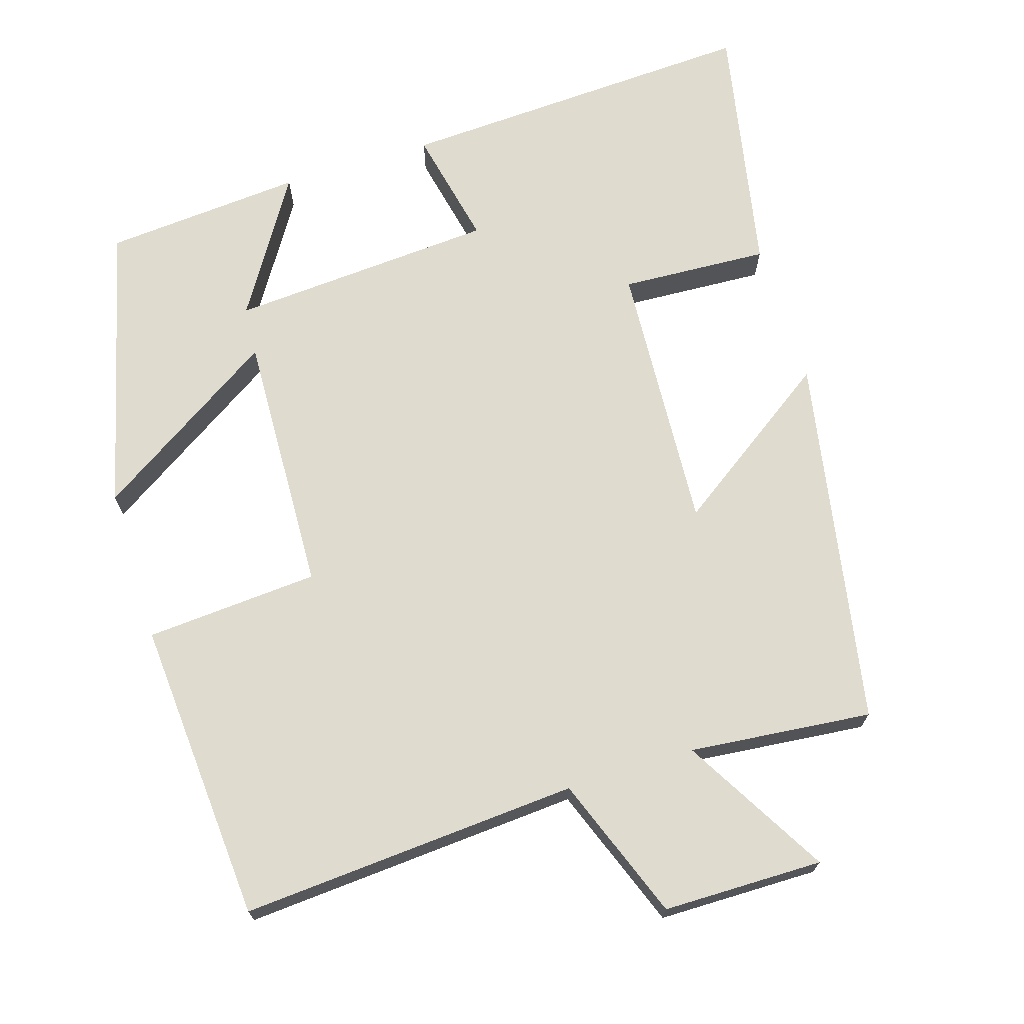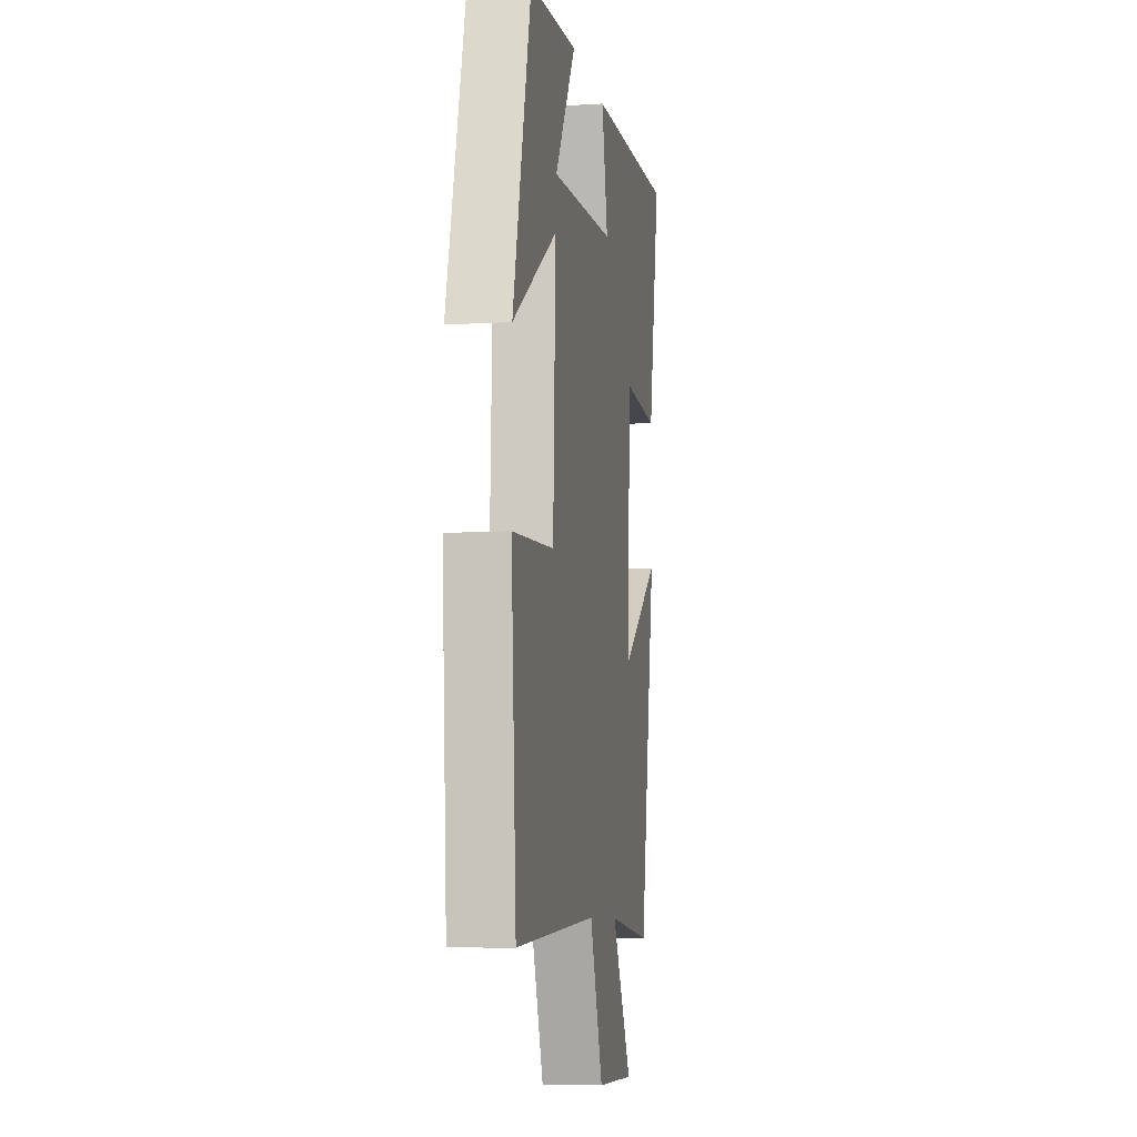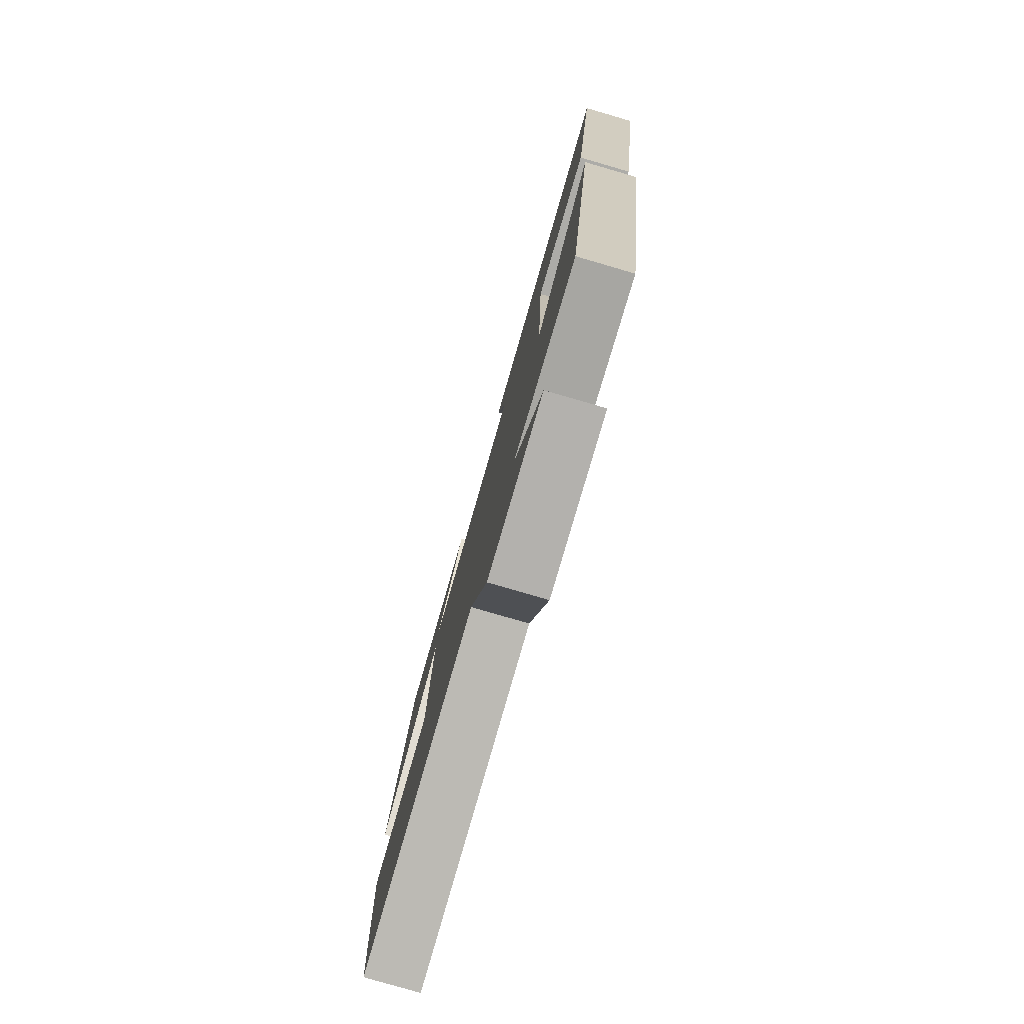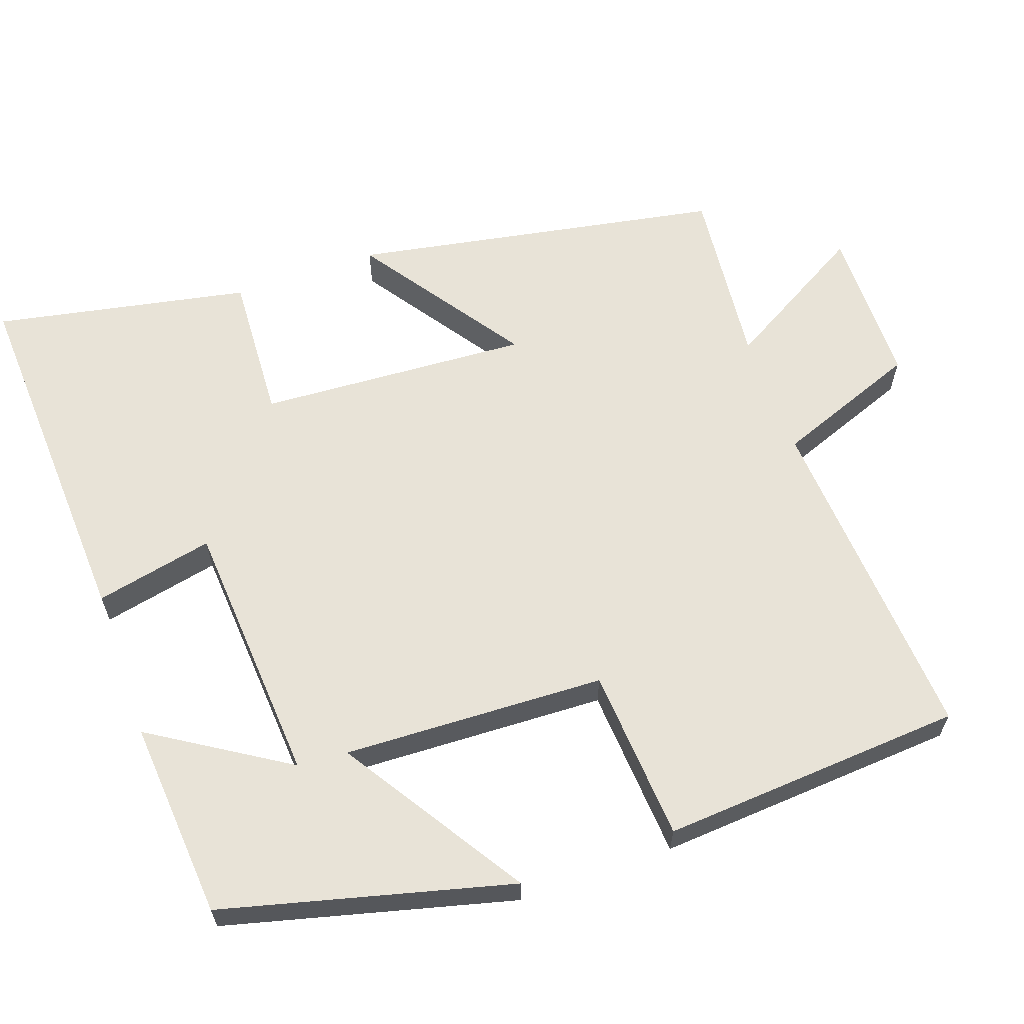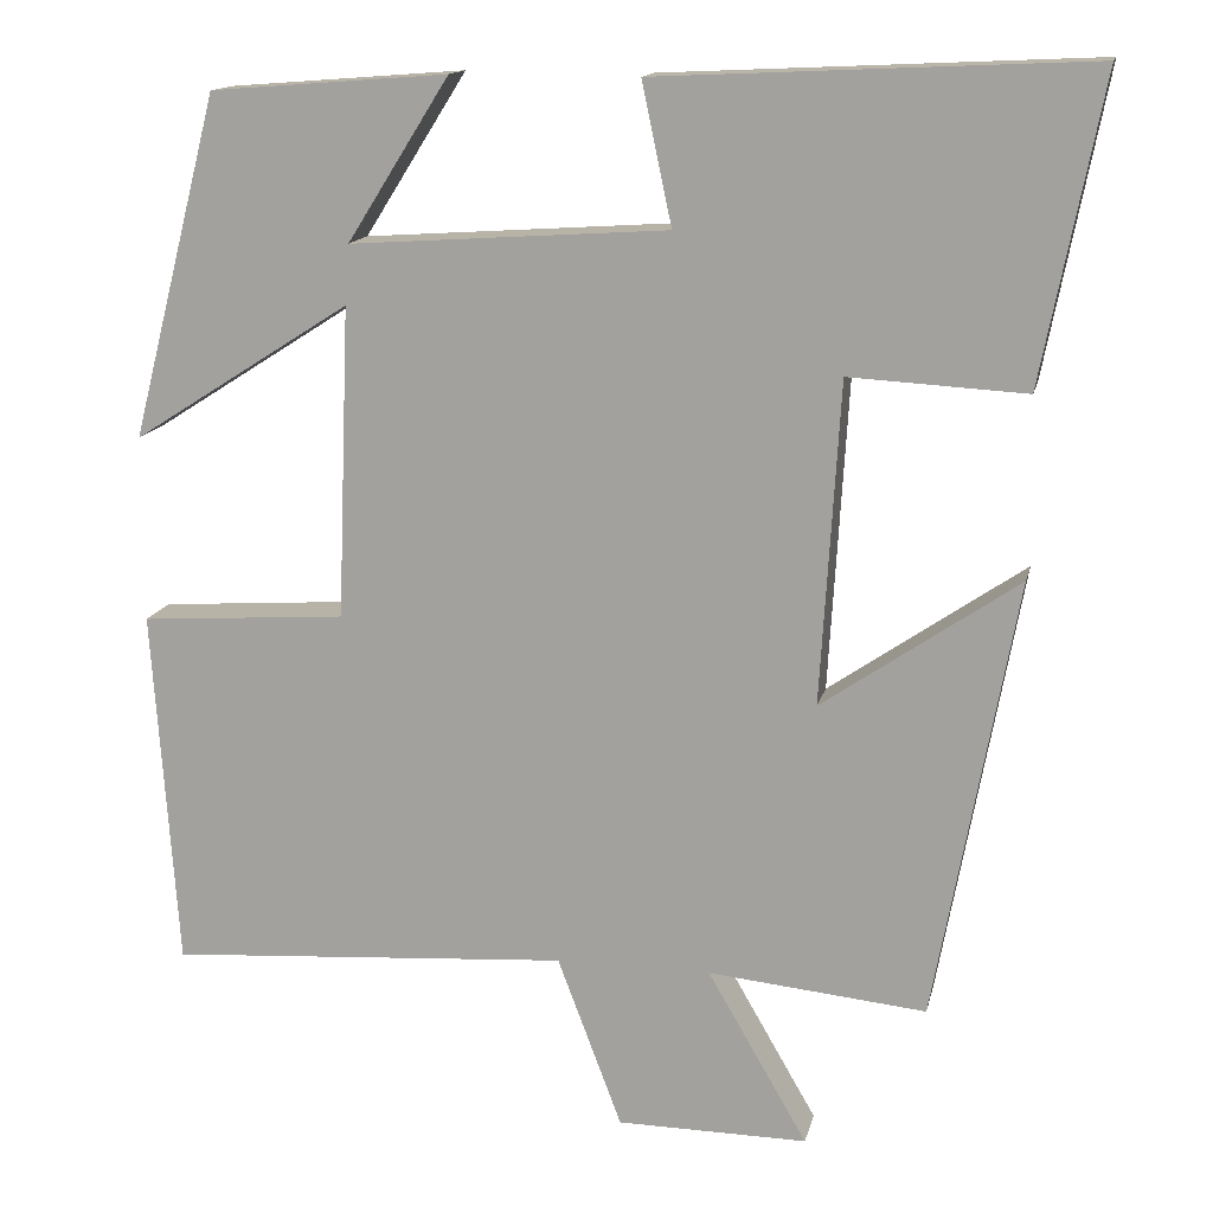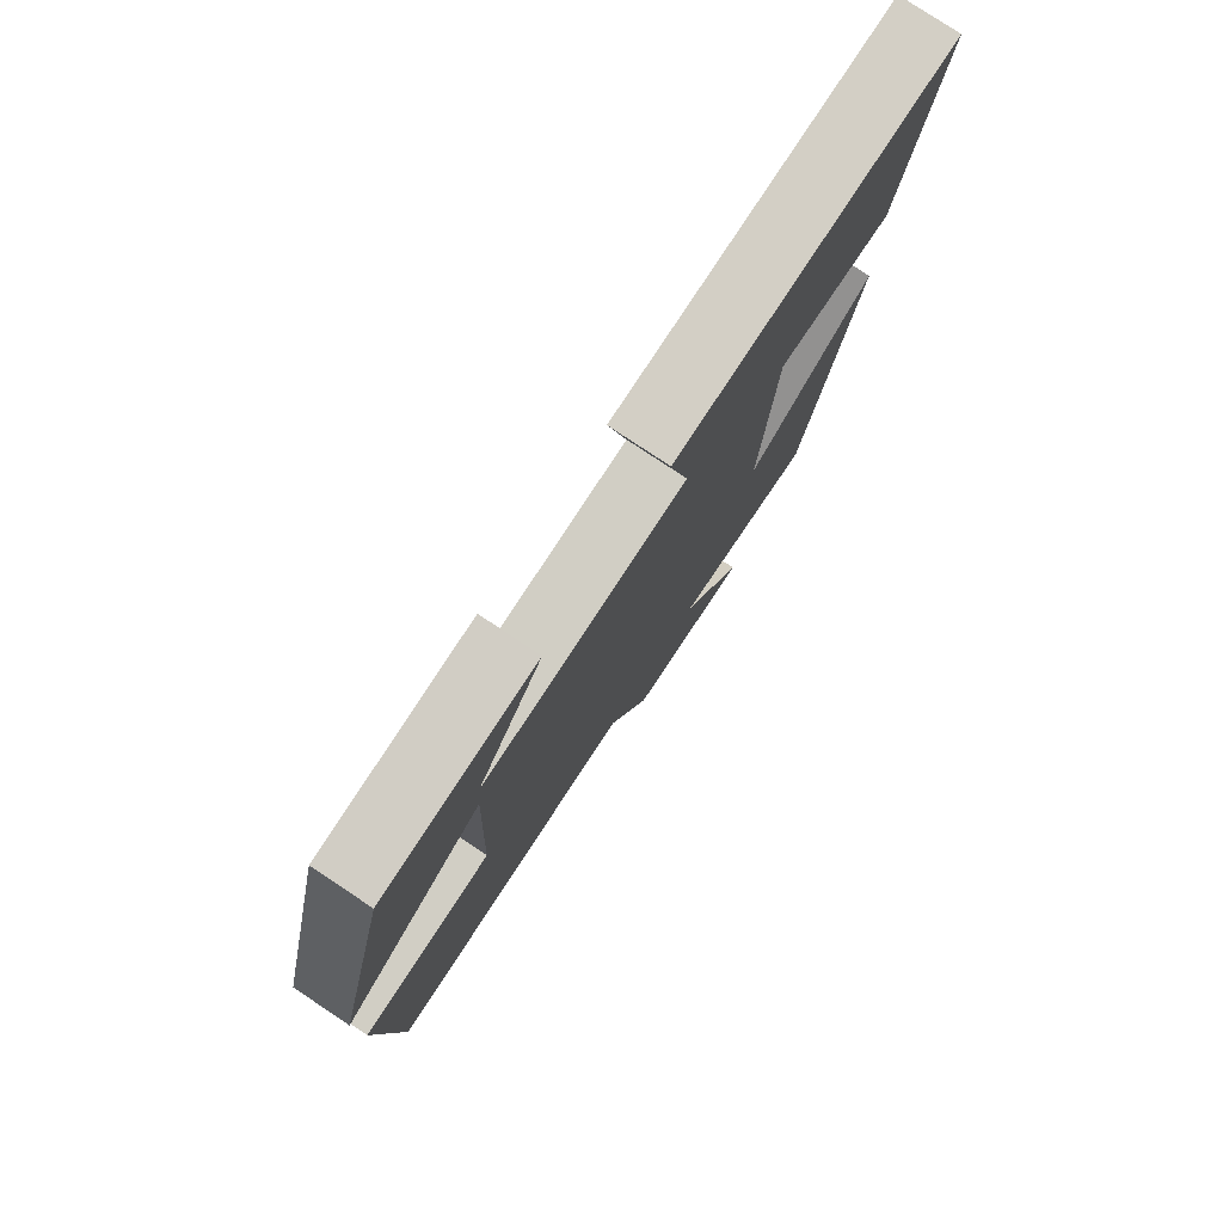
<metadata>
{"format":"obj","ext":"obj","renderer":"f3d","projection":"perspective","resolution":1024,"background":"white","views":[{"elev":70.3,"azim":162.6,"up":"+Y"},{"elev":-7.8,"azim":99.8,"up":"+Z"},{"elev":-79.8,"azim":-106.2,"up":"+Z"},{"elev":62.3,"azim":70.5,"up":"+Y"},{"elev":14.4,"azim":-167.6,"up":"+Z"},{"elev":78.8,"azim":123.6,"up":"+Z"}]}
</metadata>
<code>
v -0.408 0.07 -0.525
v -0.5 0.07 -0.024
v -0.278 0.07 -0.177
v -0.3 0.07 0.189
v -0.5 0.07 0.178
v -0.568 0.07 0.523
v -0.079 0.07 0.5
v -0.113 0.07 0.34
v 0.247 0.07 0.316
v 0.131 0.07 0.5
v 0.4 0.07 0.479
v 0.5 0.07 0.09
v 0.252 0.07 0.248
v 0.266 0.07 -0.106
v 0.5 0.07 -0.122
v 0.472 0.07 -0.531
v 0.015 0.07 -0.5
v -0.058 0.07 -0.694
v -0.274 0.07 -0.696
v -0.161 0.07 -0.5
v -0.408 0 -0.525
v -0.5 0 -0.024
v -0.278 0 -0.177
v -0.3 0 0.189
v -0.5 0 0.178
v -0.568 0 0.523
v -0.079 0 0.5
v -0.113 0 0.34
v 0.247 0 0.316
v 0.131 0 0.5
v 0.4 0 0.479
v 0.5 0 0.09
v 0.252 0 0.248
v 0.266 0 -0.106
v 0.5 0 -0.122
v 0.472 0 -0.531
v 0.015 0 -0.5
v -0.058 0 -0.694
v -0.274 0 -0.696
v -0.161 0 -0.5
f 17 18 19 20
f 14 15 16 17
f 13 14 17 20
f 11 12 13
f 9 10 11
f 9 11 13
f 8 9 13 20
f 6 7 8
f 5 6 8
f 4 5 8
f 3 4 8 20
f 1 2 3 20
f 40 39 38 37
f 37 36 35 34
f 40 37 34 33
f 33 32 31
f 31 30 29
f 33 31 29
f 40 33 29 28
f 28 27 26
f 28 26 25
f 28 25 24
f 40 28 24 23
f 40 23 22 21
f 1 21 22 2
f 2 22 23 3
f 3 23 24 4
f 4 24 25 5
f 5 25 26 6
f 6 26 27 7
f 7 27 28 8
f 8 28 29 9
f 9 29 30 10
f 10 30 31 11
f 11 31 32 12
f 12 32 33 13
f 13 33 34 14
f 14 34 35 15
f 15 35 36 16
f 16 36 37 17
f 17 37 38 18
f 18 38 39 19
f 19 39 40 20
f 20 40 21 1

</code>
